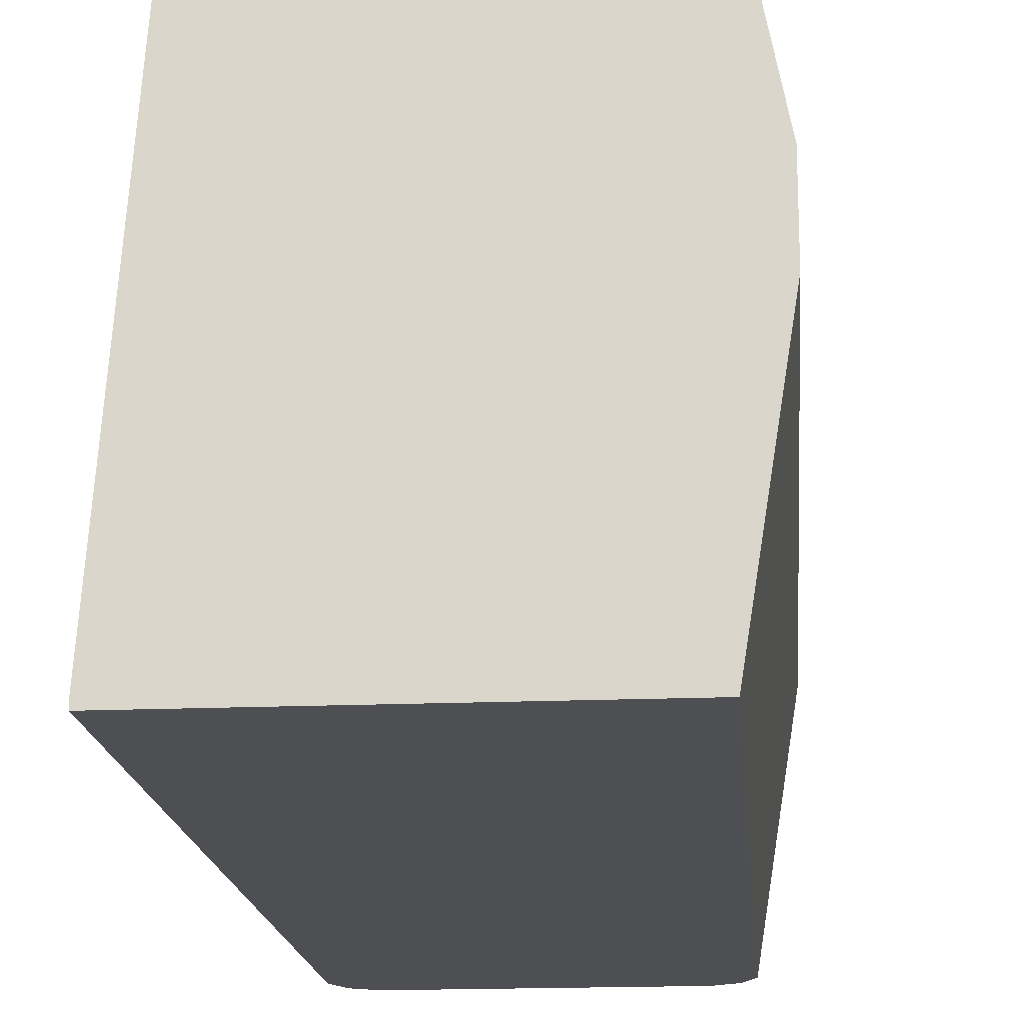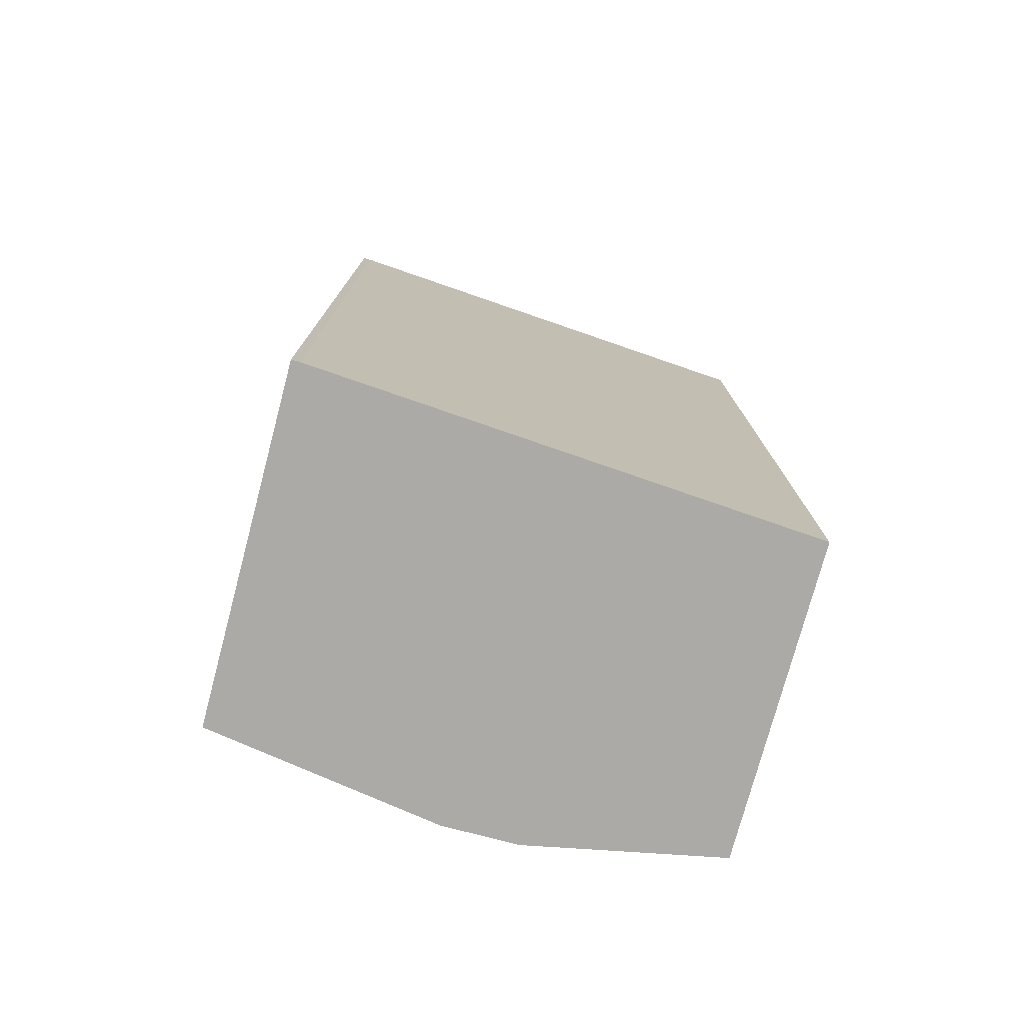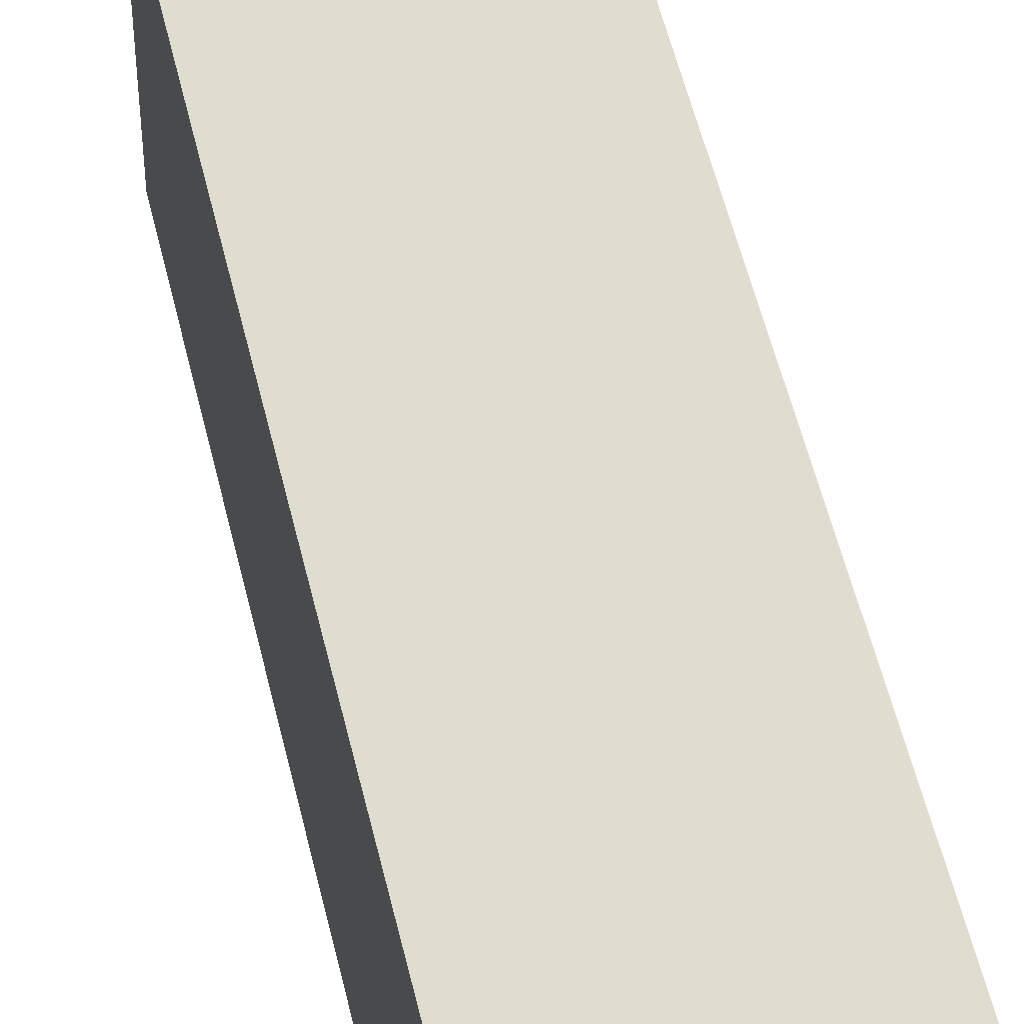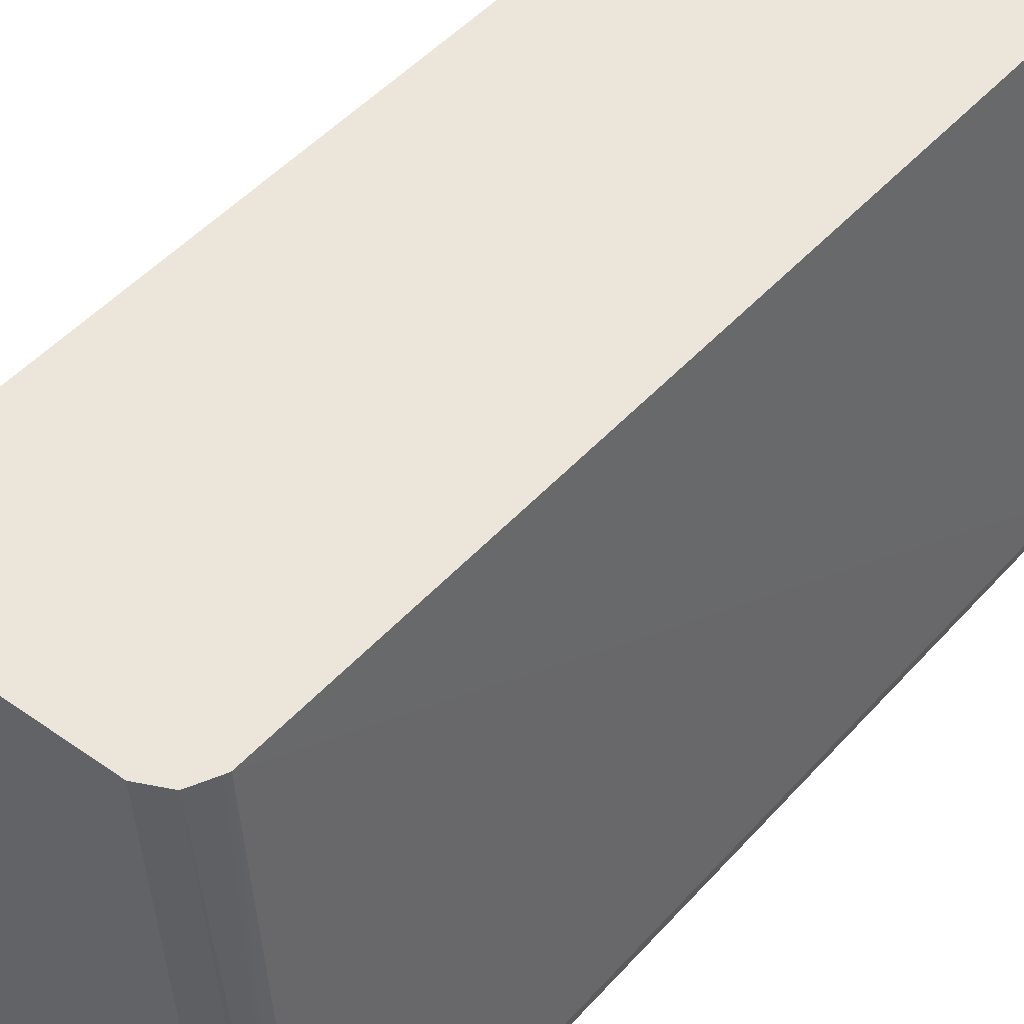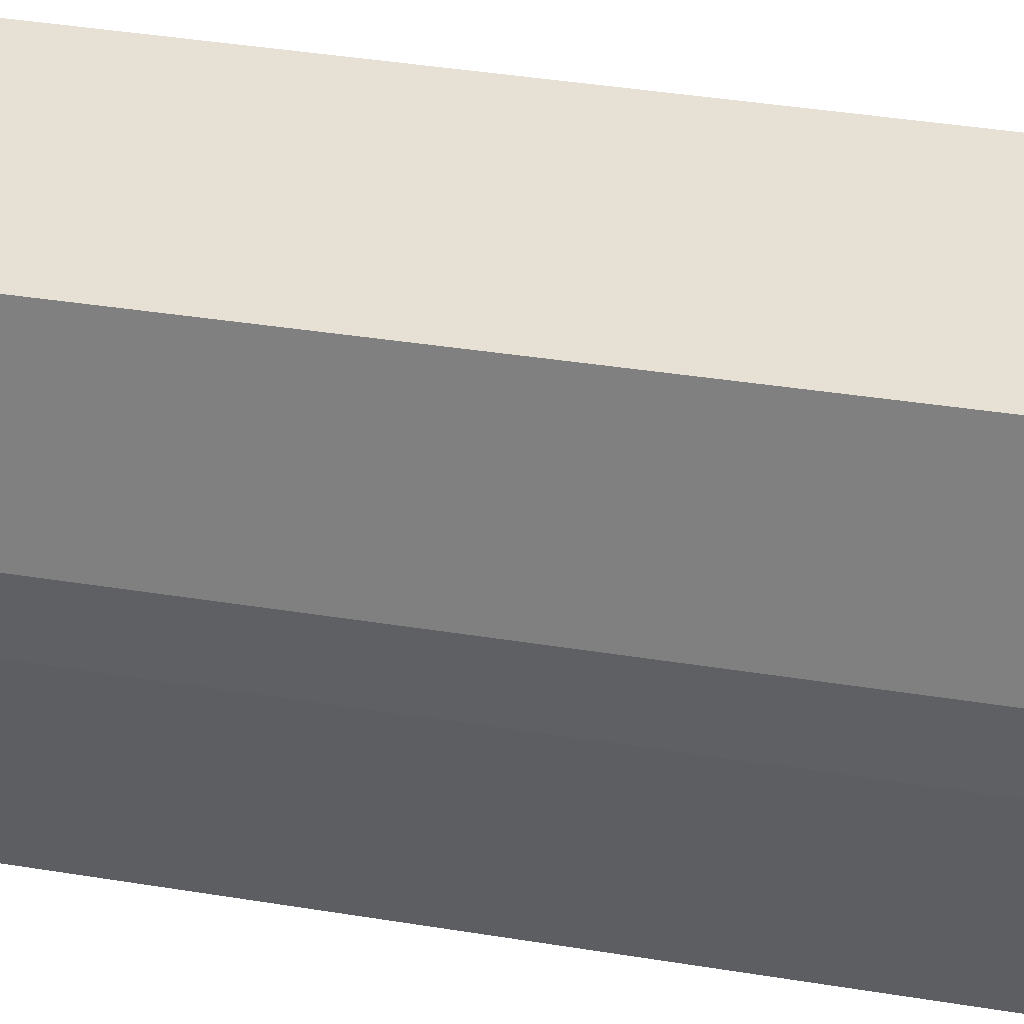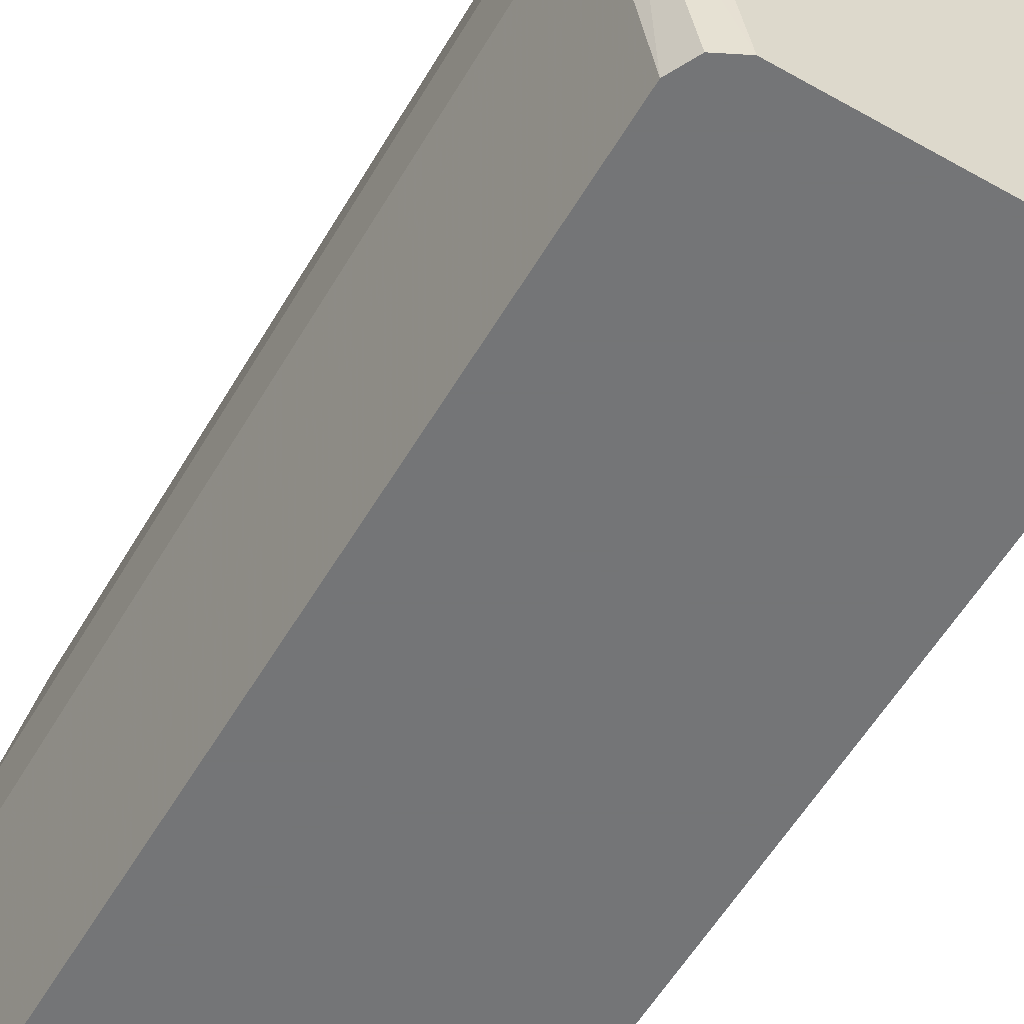
<metadata>
{"format":"obj","ext":"obj","renderer":"f3d","projection":"perspective","resolution":1024,"background":"white","views":[{"elev":-17.6,"azim":4.8,"up":"+Z"},{"elev":-76.0,"azim":-104.9,"up":"+Y"},{"elev":69.6,"azim":-15.6,"up":"+Z"},{"elev":47.0,"azim":-141.5,"up":"+Z"},{"elev":39.2,"azim":101.3,"up":"+Z"},{"elev":-56.4,"azim":149.7,"up":"+Z"}]}
</metadata>
<code>
v 0.6298 0.5218 0.2719
v 0.5218 0.5218 0.2719
v 0.6418 0.5158 0.2719
v 0.6478 0.5218 0.1799
v 0.5038 0.5218 0.03599
v 0.5091 0.5157 0.2719
v 0.6478 0.5038 0.2719
v 0.6658 0.5038 0.1799
v 0.6598 0.5158 0.1739
v 0.6478 0.5218 0.144
v 0.5038 0.5218 0.032
v 0.4918 0.5158 0.03599
v 0.4903 0.5128 0.04499
v 0.5038 0.5051 0.2719
v 0.6478 0.07813 0.2719
v 0.6658 0.5038 0.144
v 0.6658 0.07813 0.1799
v 0.6598 0.5158 0.138
v 0.6298 0.5218 0.032
v 0.4918 0.5158 0.032
v 0.4905 0.5131 0.032
v 0.4858 0.5038 0.032
v 0.4858 0.5038 0.03599
v 0.5028 0.5028 0.2719
v 0.4974 0.07813 0.2719
v 0.6478 0.5038 0.032
v 0.6658 0.07813 0.144
v 0.6418 0.5158 0.032
v 0.6378 0.5178 0.032
v 0.4799 0.07813 0.032
v 0.4799 0.07813 0.03594
v 0.6478 0.07813 0.032
f 13 22 23
f 13 21 22
f 13 20 21
f 12 20 13
f 11 21 20
f 11 28 26
f 11 30 22
f 24 31 25
f 11 26 32
f 11 29 28
f 13 23 24
f 11 22 21
f 13 24 14
f 22 30 31
f 15 31 30
f 15 30 32
f 15 32 27
f 15 27 17
f 16 26 18
f 16 27 32
f 16 32 26
f 18 28 29
f 18 29 19
f 18 26 28
f 22 31 23
f 23 31 24
f 11 19 29
f 15 25 31
f 10 18 19
f 11 32 30
f 8 17 27
f 8 27 16
f 1 2 6
f 1 6 14
f 1 14 24
f 1 24 25
f 1 15 7
f 1 7 3
f 1 3 4
f 1 4 10
f 1 10 19
f 1 19 11
f 1 11 5
f 1 5 2
f 2 5 6
f 1 25 15
f 3 8 9
f 3 7 8
f 8 18 9
f 8 16 18
f 7 17 8
f 6 13 14
f 6 12 13
f 7 15 17
f 5 20 12
f 5 11 20
f 4 18 10
f 4 9 18
f 3 9 4
f 5 12 6

</code>
